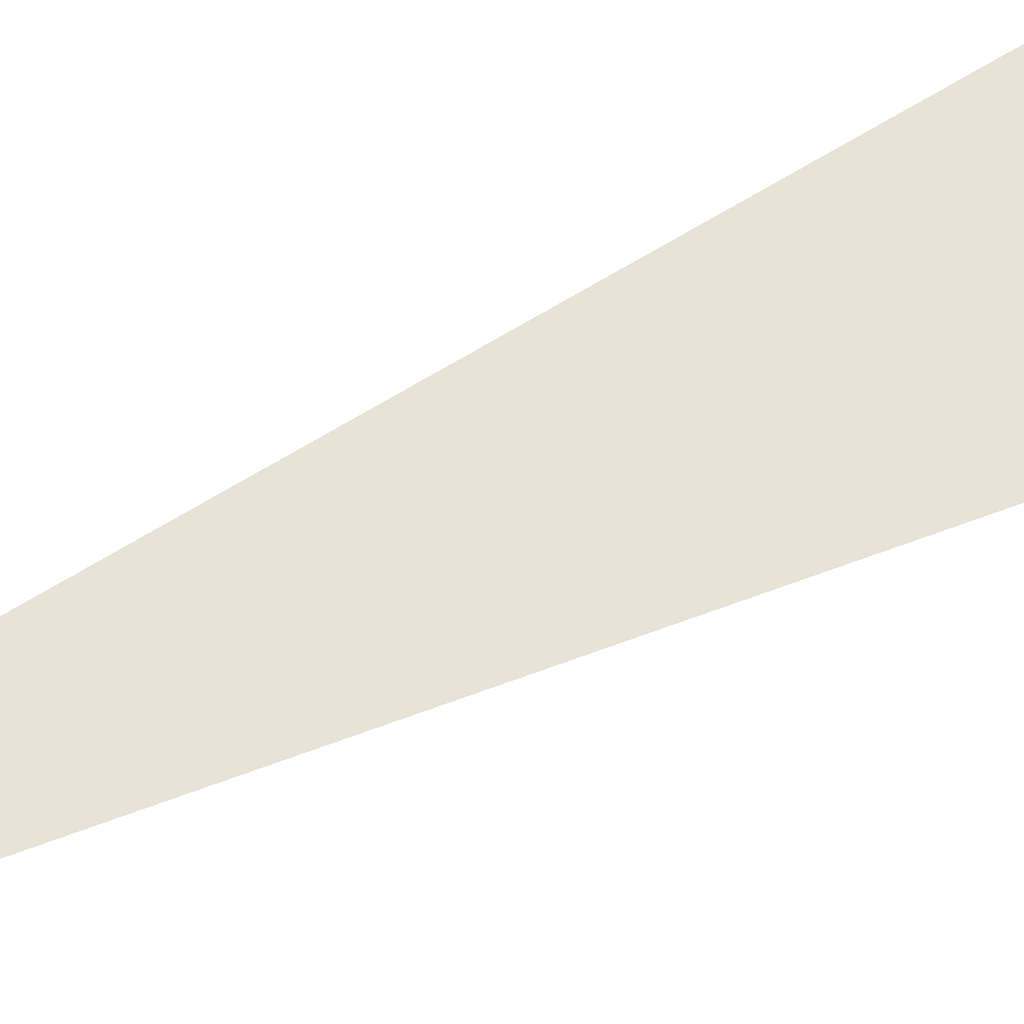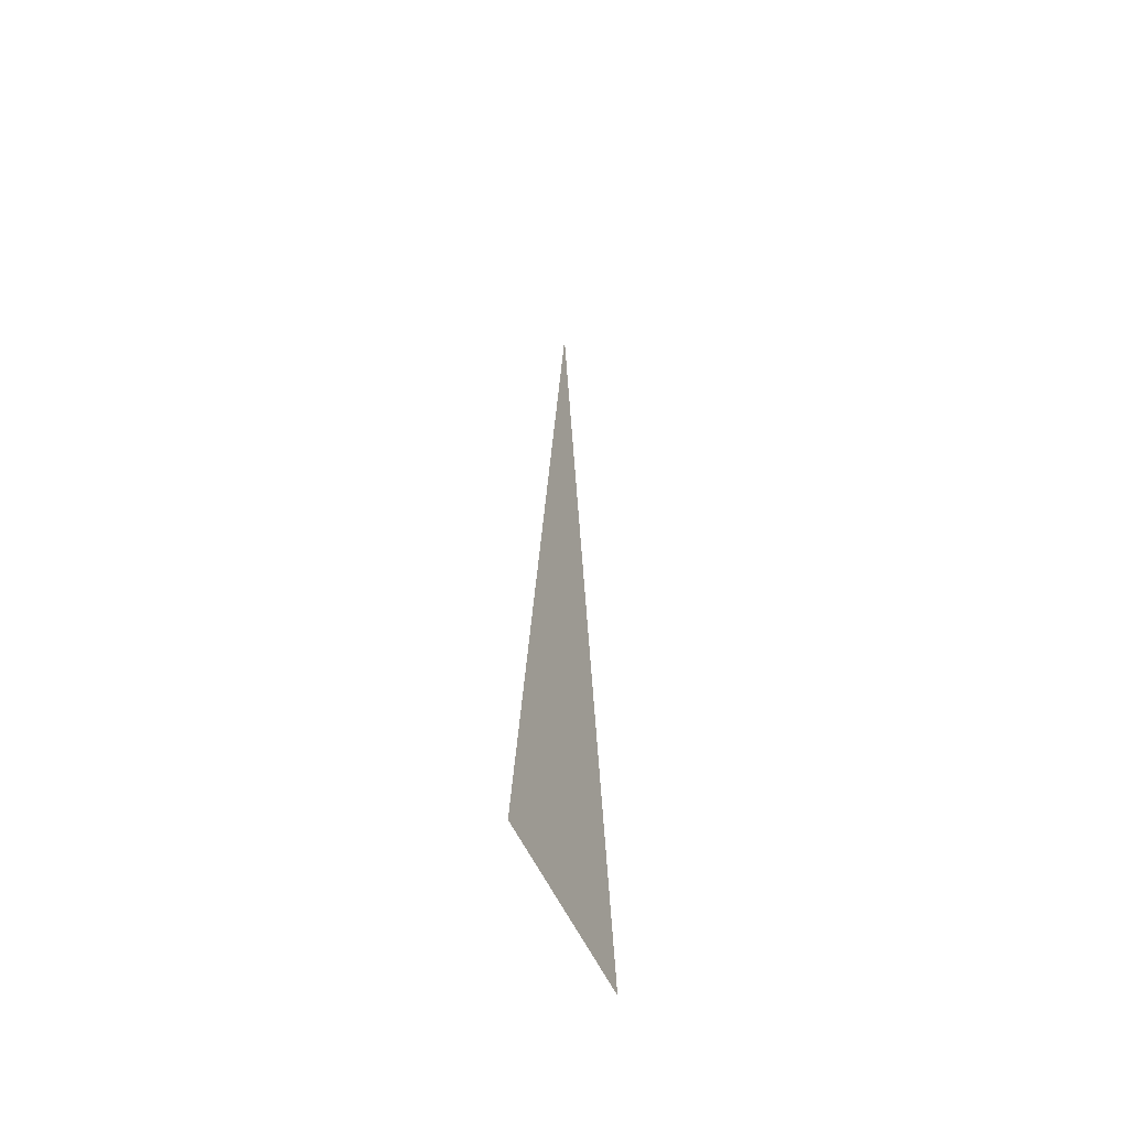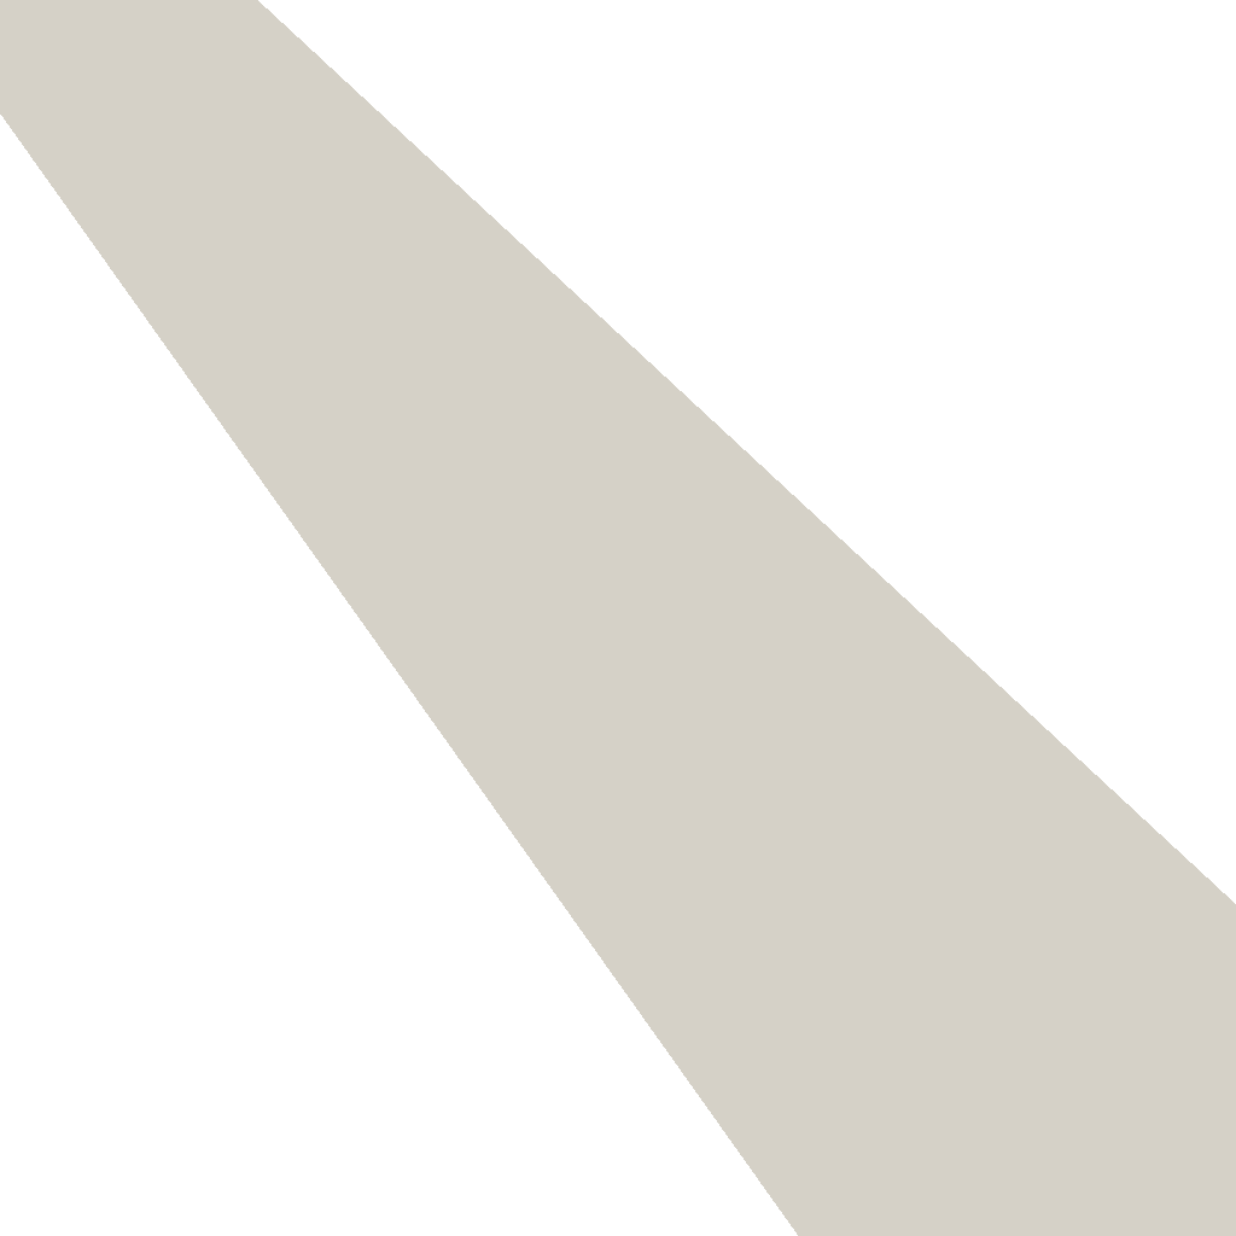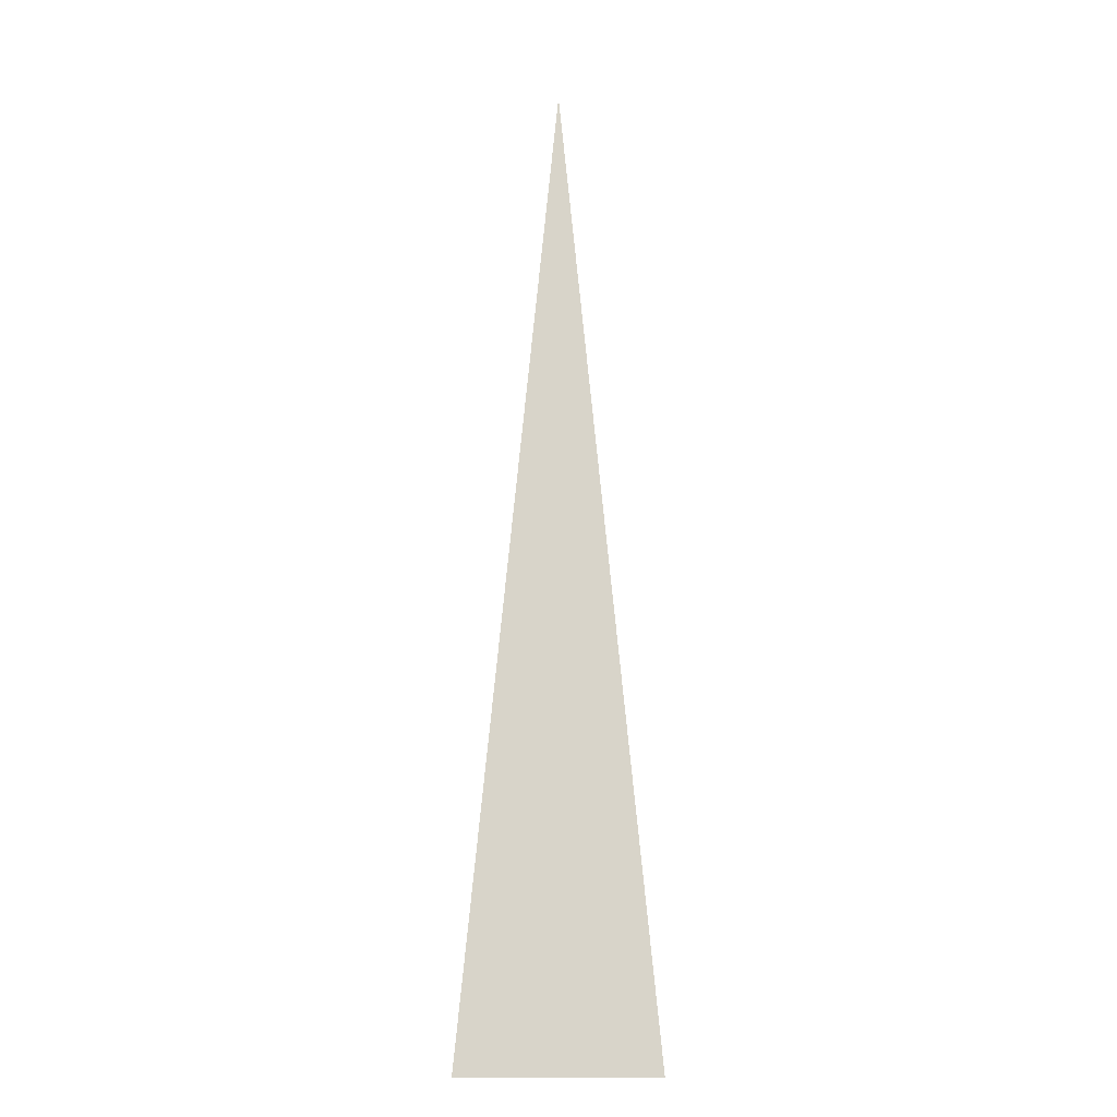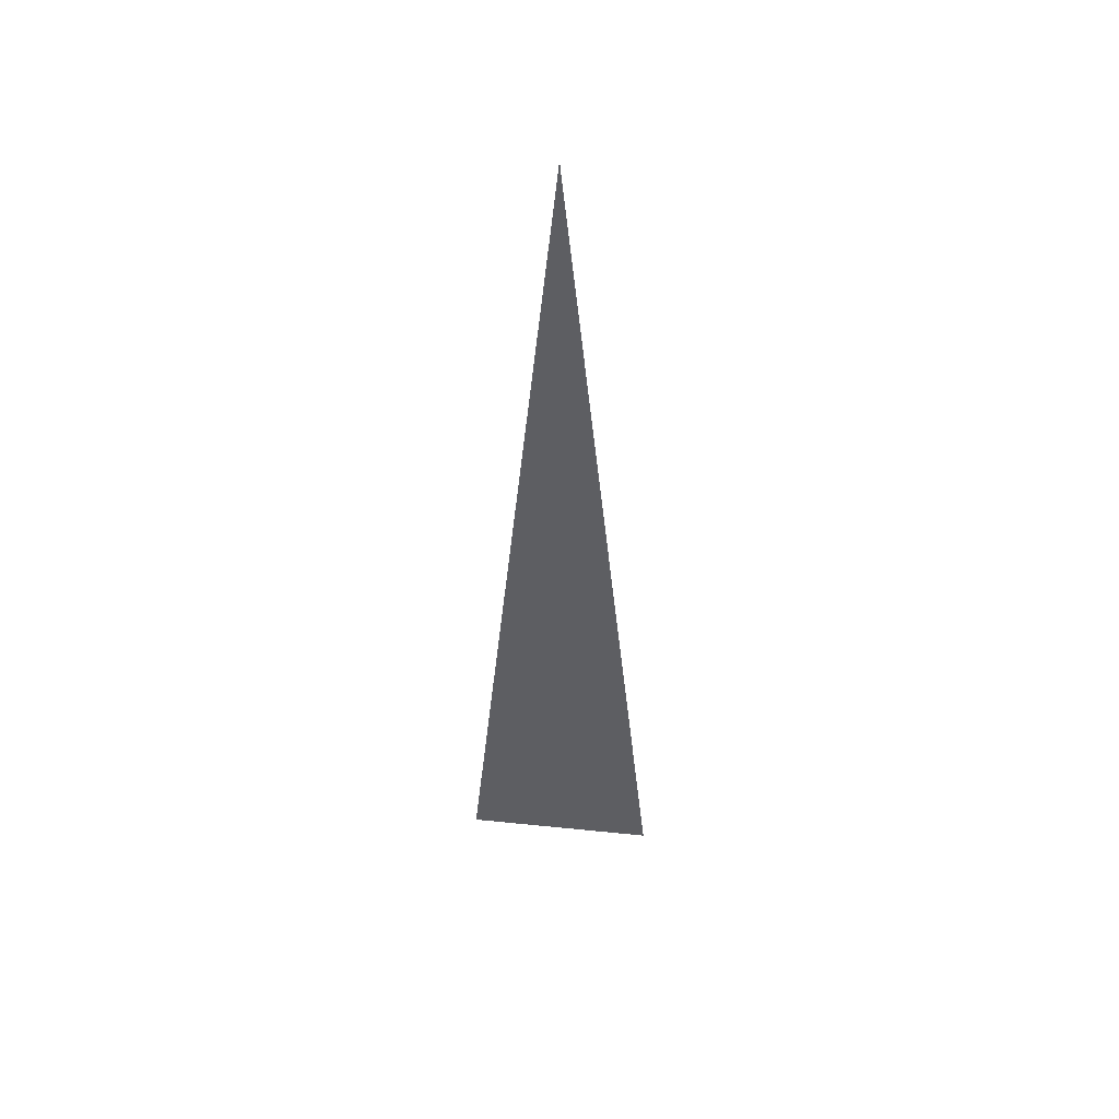
<metadata>
{"format":"obj","ext":"obj","renderer":"f3d","projection":"perspective","resolution":1024,"background":"white","views":[{"elev":62.4,"azim":-116.9,"up":"+Z"},{"elev":-57.6,"azim":-64.9,"up":"+Y"},{"elev":79.7,"azim":-40.9,"up":"+Z"},{"elev":-13.6,"azim":-1.7,"up":"+Y"},{"elev":50.4,"azim":6.4,"up":"+Y"}]}
</metadata>
<code>
o Plane
v -0.04297 -0.06612 -0.07171
v 0.05703 -0.06612 -0.07171
v 0.007032 0.4339 -0.07171
f 1 2 3

</code>
